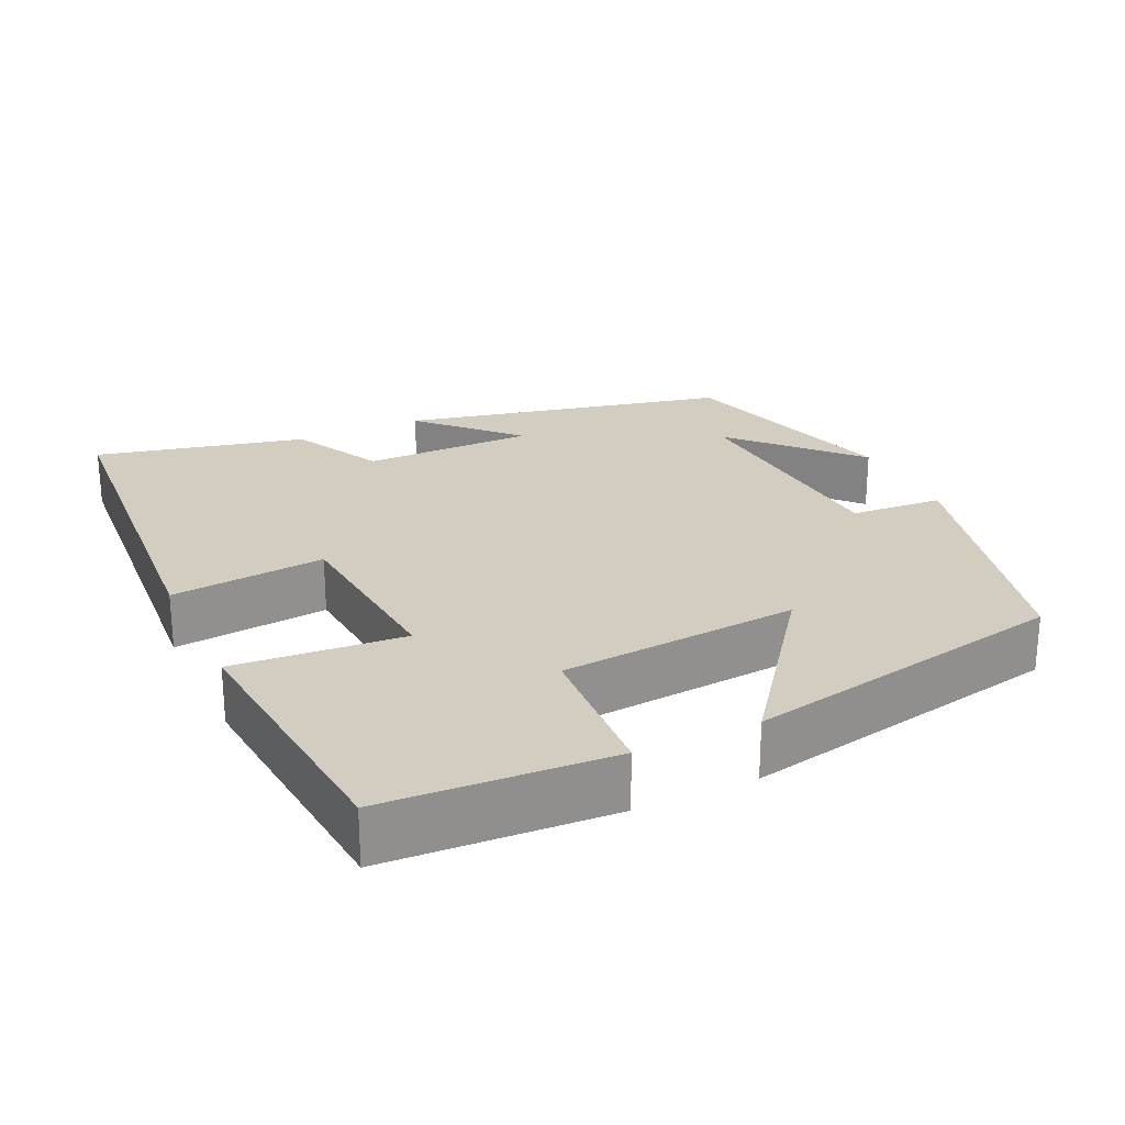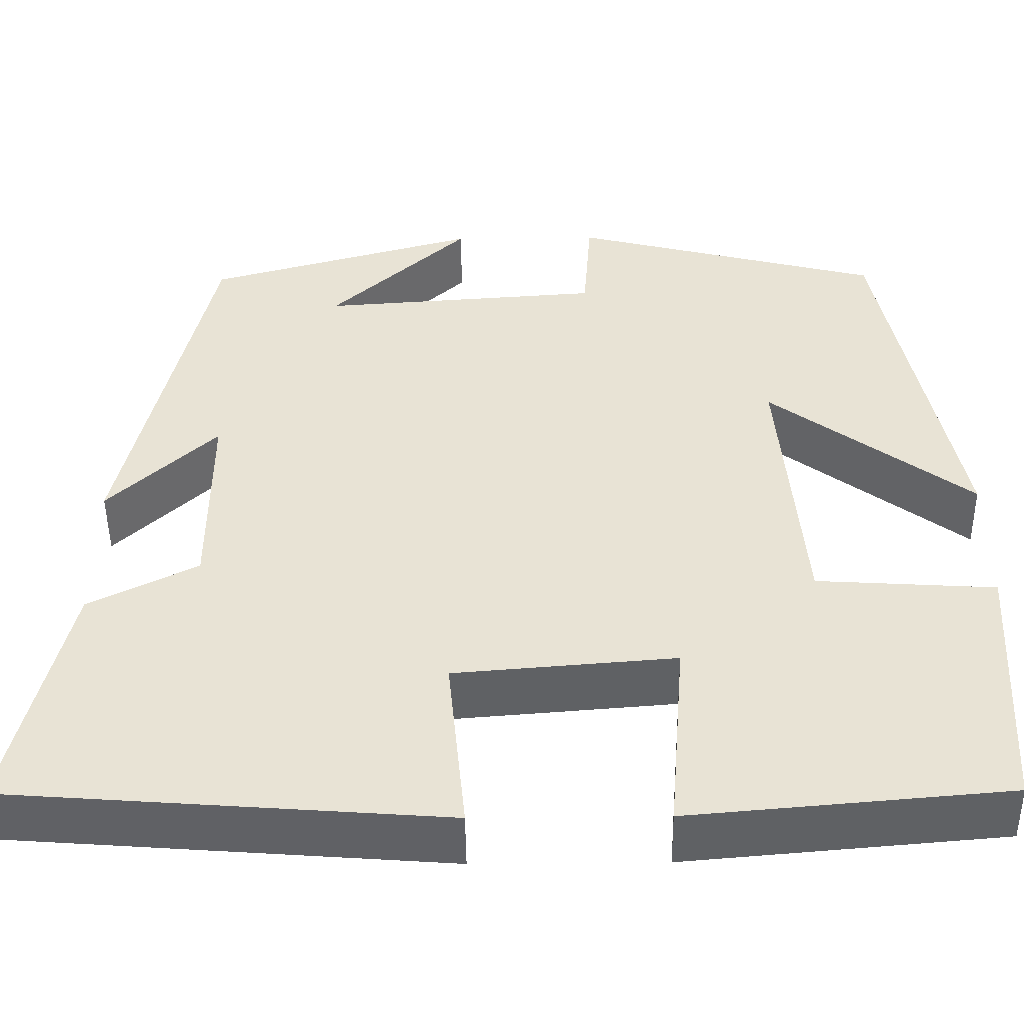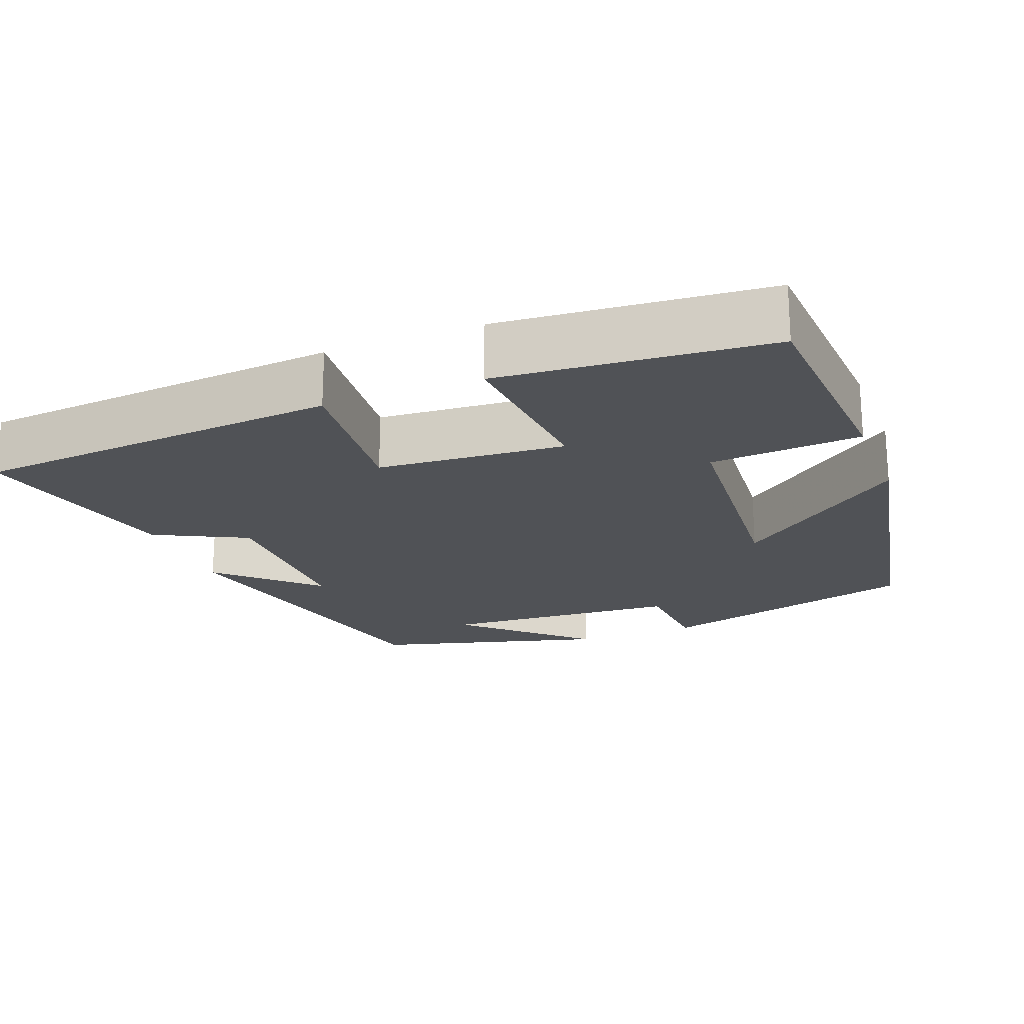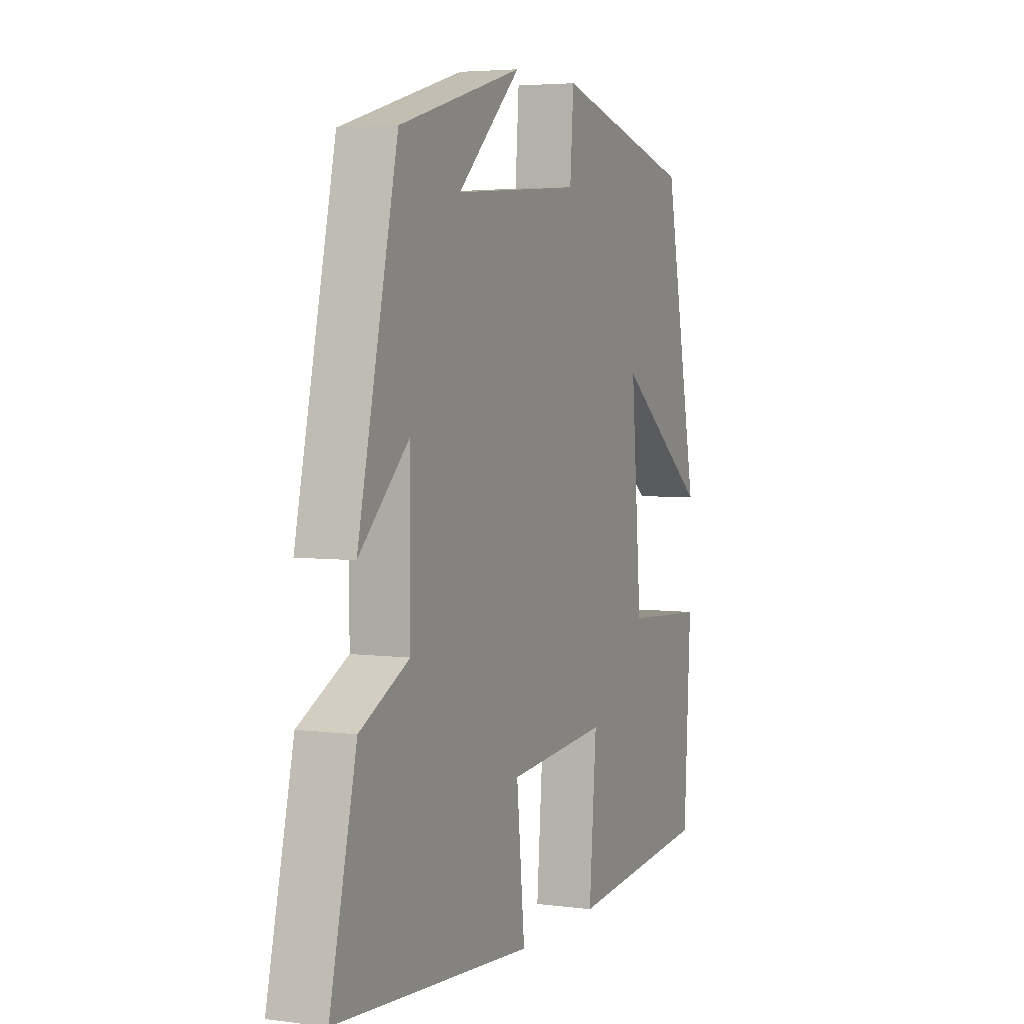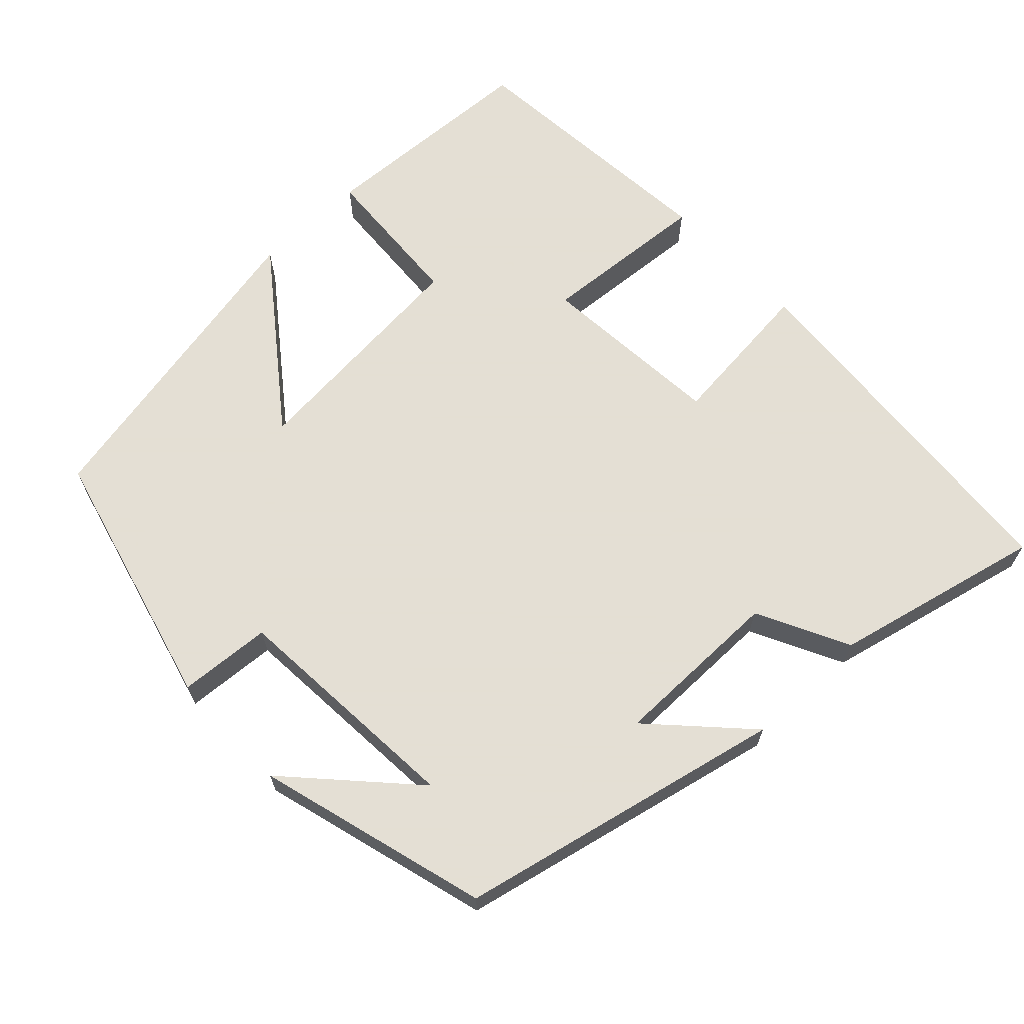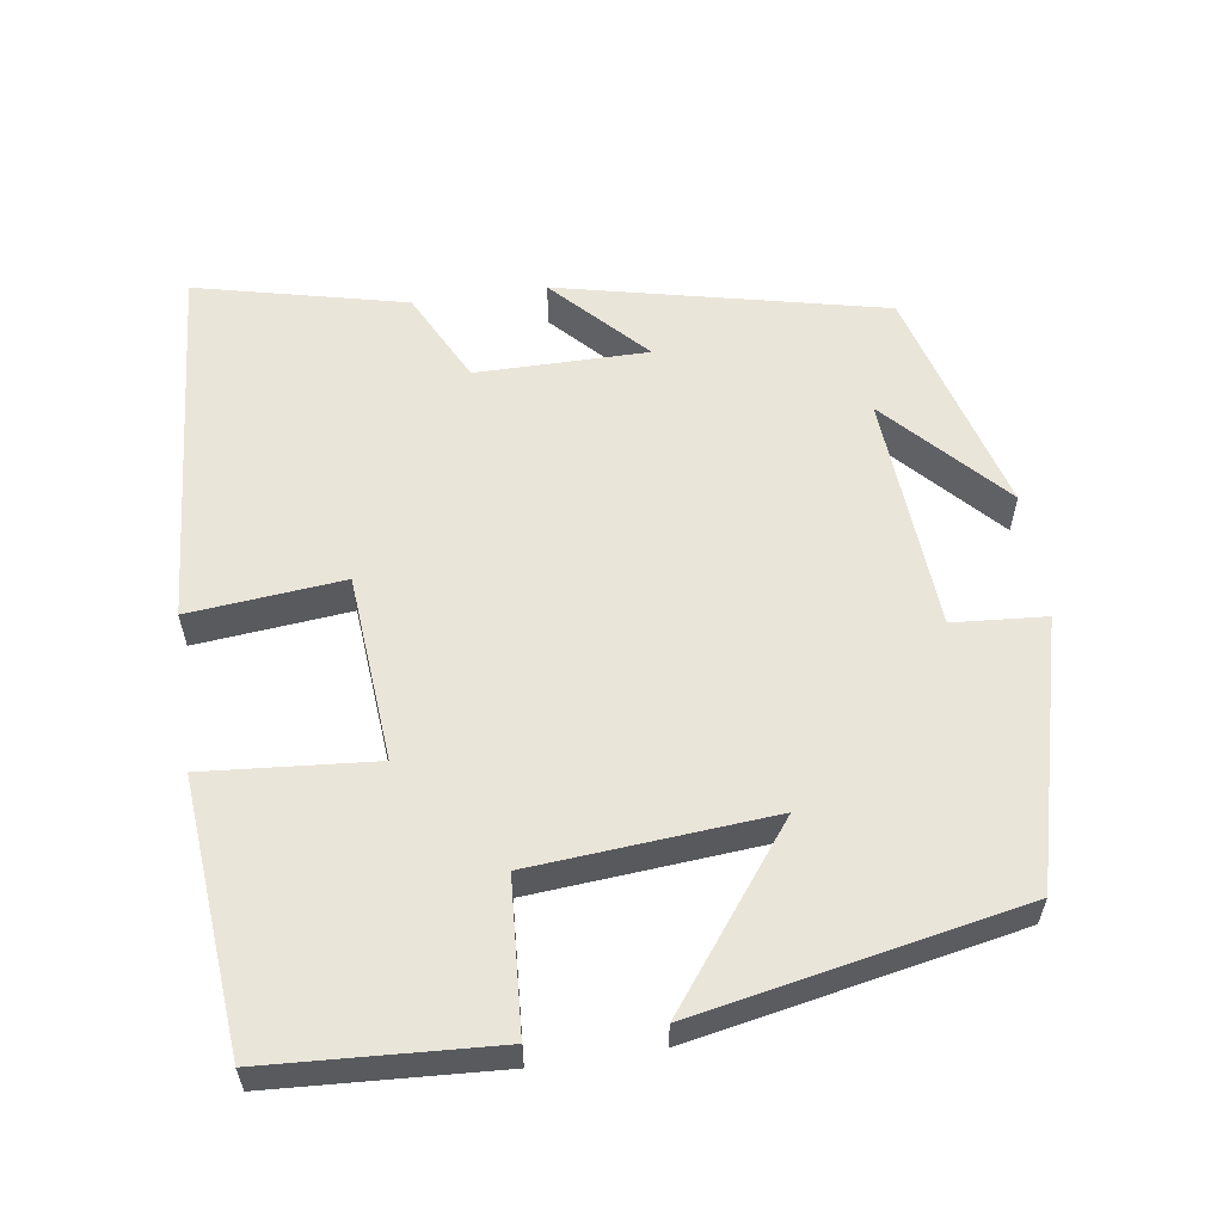
<metadata>
{"format":"obj","ext":"obj","renderer":"f3d","projection":"perspective","resolution":1024,"background":"white","views":[{"elev":24.5,"azim":-115.3,"up":"+Y"},{"elev":-48.6,"azim":-179.3,"up":"+Z"},{"elev":-20.8,"azim":-158.6,"up":"+Y"},{"elev":4.3,"azim":113.2,"up":"+Z"},{"elev":66.3,"azim":46.5,"up":"+Y"},{"elev":58.2,"azim":-98.3,"up":"+Y"}]}
</metadata>
<code>
v -0.483 0.07 -0.469
v -0.5 0.07 -0.172
v -0.301 0.07 -0.159
v -0.275 0.07 0.155
v -0.5 0.07 -0.016
v -0.416 0.07 0.41
v -0.069 0.07 0.5
v -0.06 0.07 0.378
v 0.254 0.07 0.356
v 0.099 0.07 0.5
v 0.403 0.07 0.415
v 0.5 0.07 -0.014
v 0.379 0.07 0.101
v 0.379 0.07 -0.125
v 0.5 0.07 -0.186
v 0.565 0.07 -0.462
v 0.079 0.07 -0.5
v 0.099 0.07 -0.297
v -0.147 0.07 -0.277
v -0.129 0.07 -0.5
v -0.483 0 -0.469
v -0.5 0 -0.172
v -0.301 0 -0.159
v -0.275 0 0.155
v -0.5 0 -0.016
v -0.416 0 0.41
v -0.069 0 0.5
v -0.06 0 0.378
v 0.254 0 0.356
v 0.099 0 0.5
v 0.403 0 0.415
v 0.5 0 -0.014
v 0.379 0 0.101
v 0.379 0 -0.125
v 0.5 0 -0.186
v 0.565 0 -0.462
v 0.079 0 -0.5
v 0.099 0 -0.297
v -0.147 0 -0.277
v -0.129 0 -0.5
f 1 2 3
f 20 1 3
f 19 20 3
f 18 19 3 4
f 16 17 18
f 15 16 18
f 14 15 18
f 13 14 18 4
f 11 12 13
f 9 10 11
f 9 11 13
f 8 9 13 4
f 6 7 8
f 5 6 8
f 4 5 8
f 23 22 21
f 23 21 40
f 23 40 39
f 24 23 39 38
f 38 37 36
f 38 36 35
f 38 35 34
f 24 38 34 33
f 33 32 31
f 31 30 29
f 33 31 29
f 24 33 29 28
f 28 27 26
f 28 26 25
f 28 25 24
f 1 21 22 2
f 2 22 23 3
f 3 23 24 4
f 4 24 25 5
f 5 25 26 6
f 6 26 27 7
f 7 27 28 8
f 8 28 29 9
f 9 29 30 10
f 10 30 31 11
f 11 31 32 12
f 12 32 33 13
f 13 33 34 14
f 14 34 35 15
f 15 35 36 16
f 16 36 37 17
f 17 37 38 18
f 18 38 39 19
f 19 39 40 20
f 20 40 21 1

</code>
